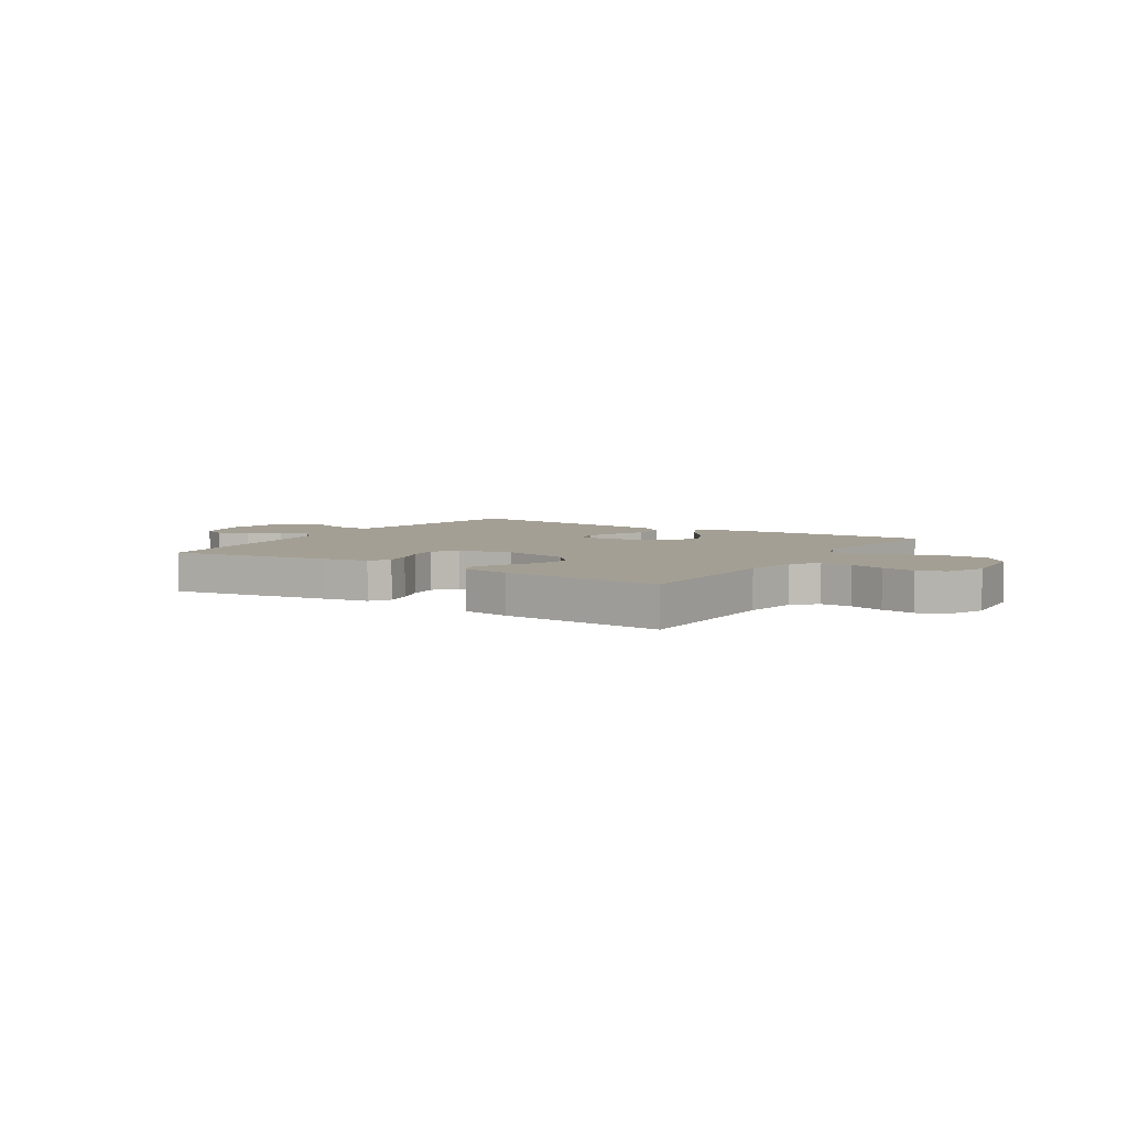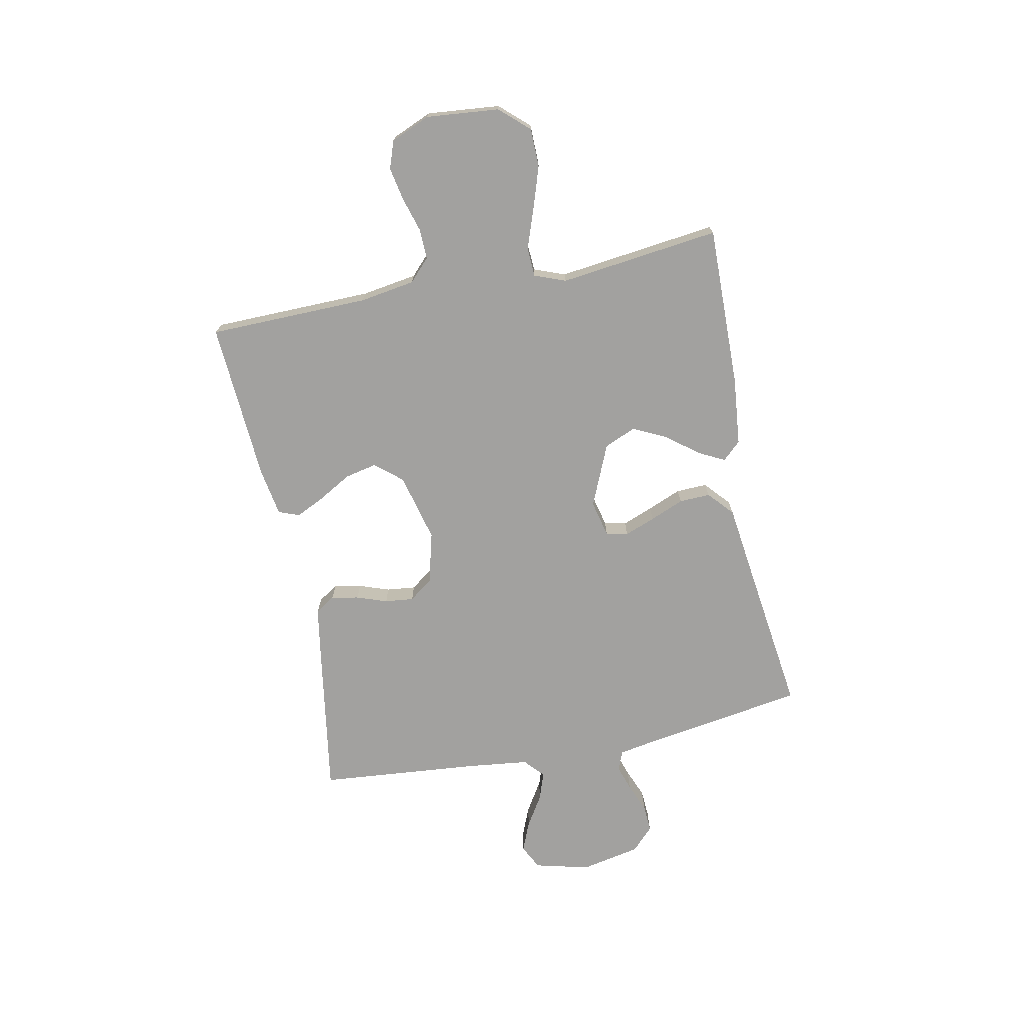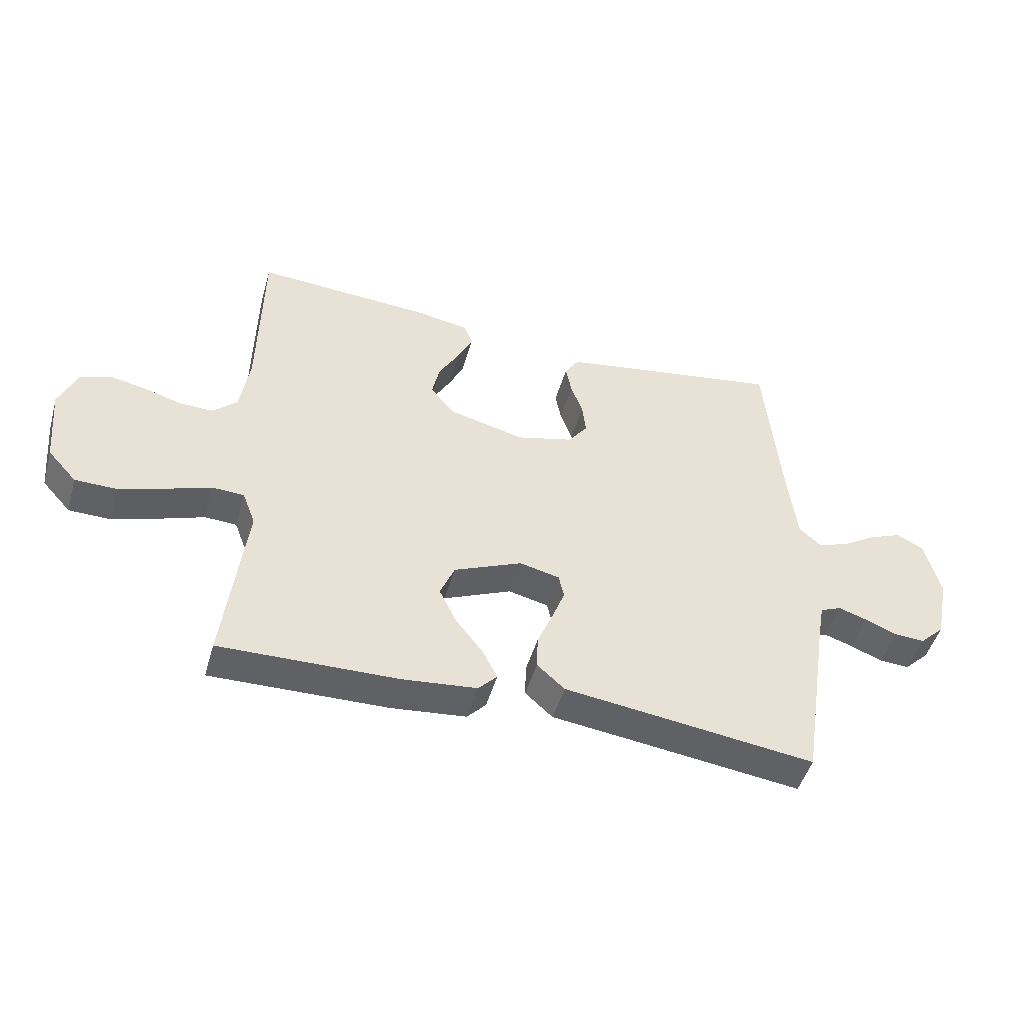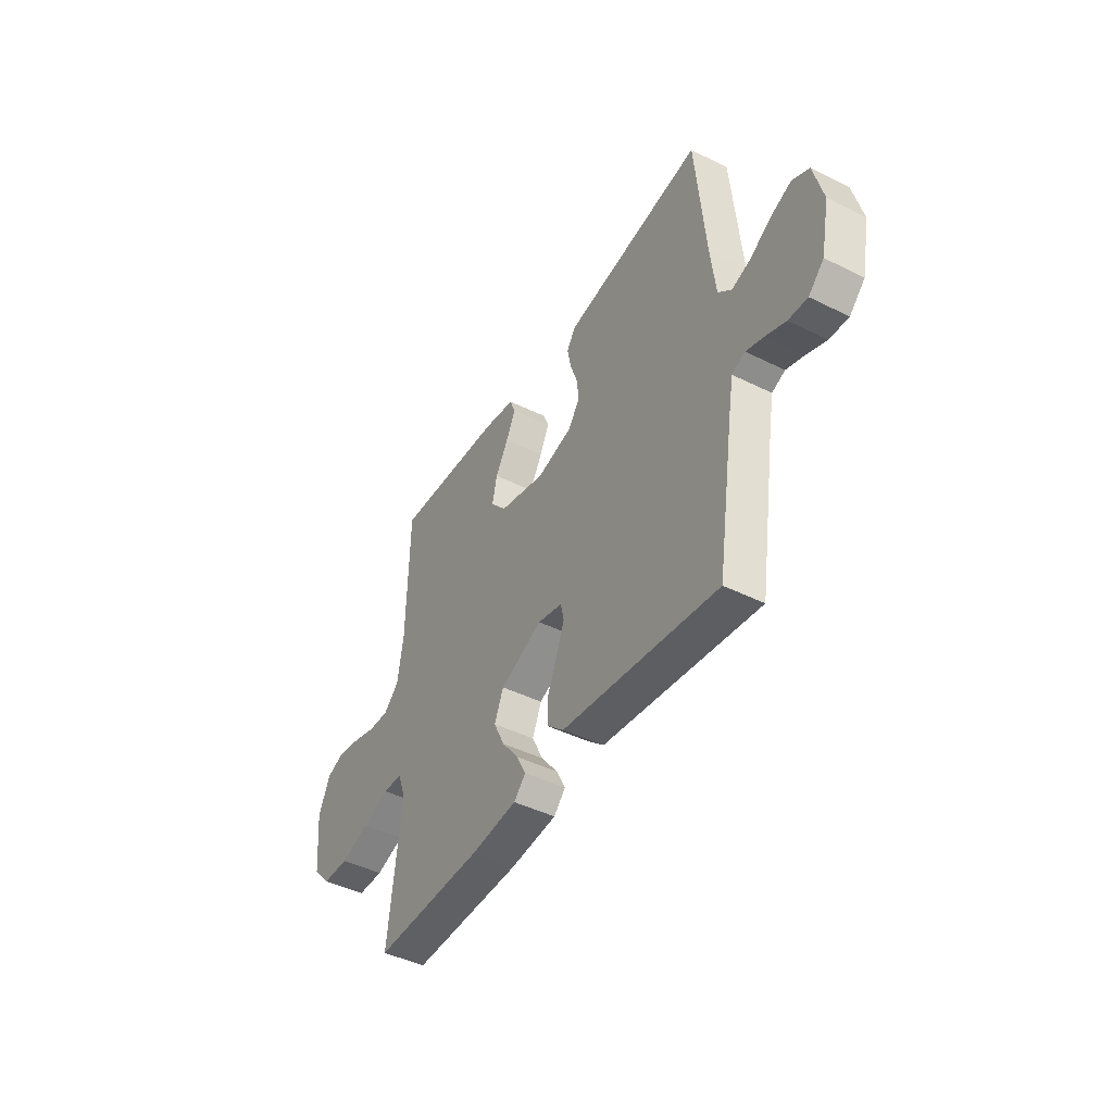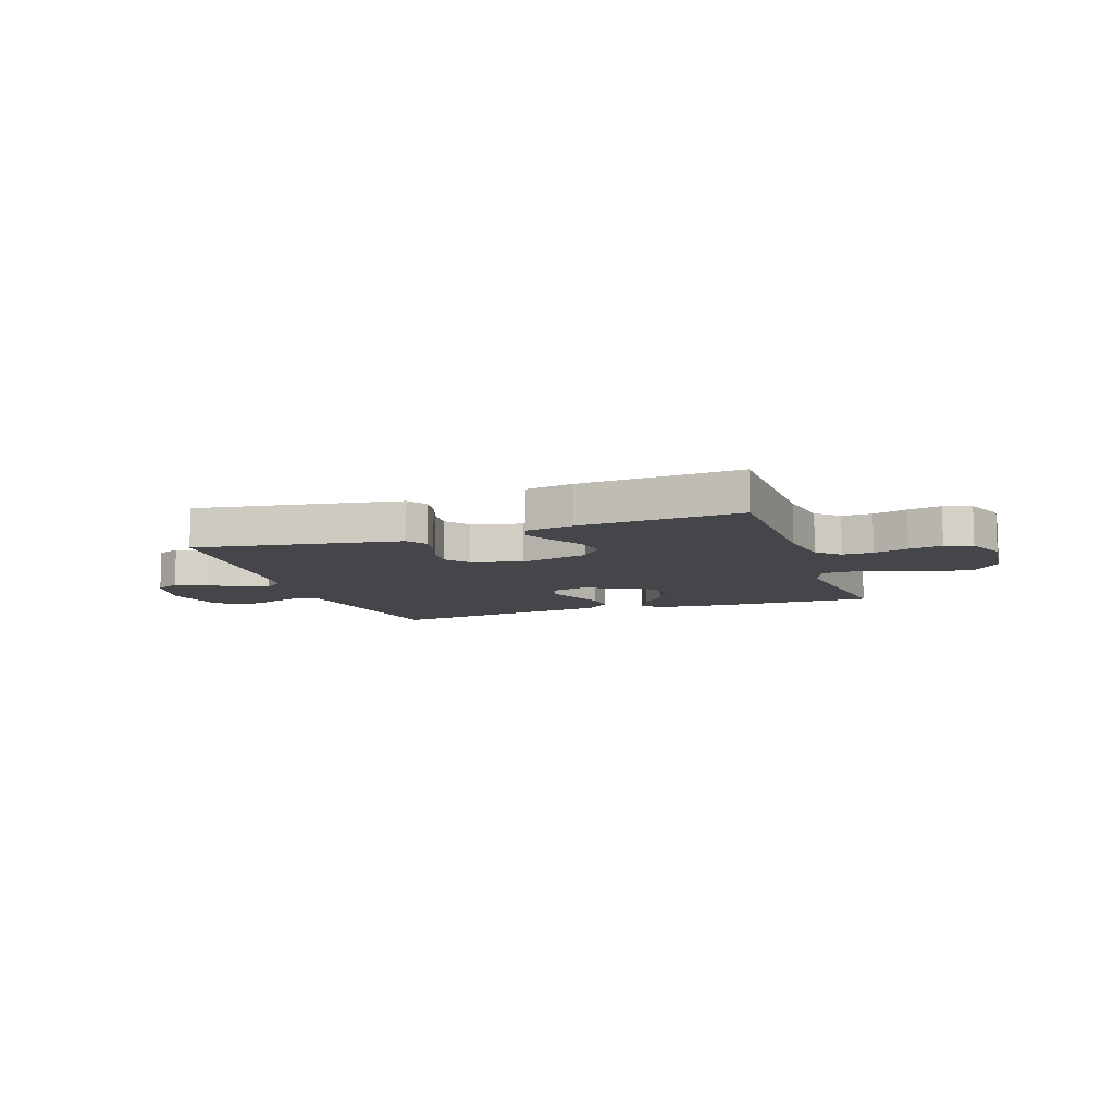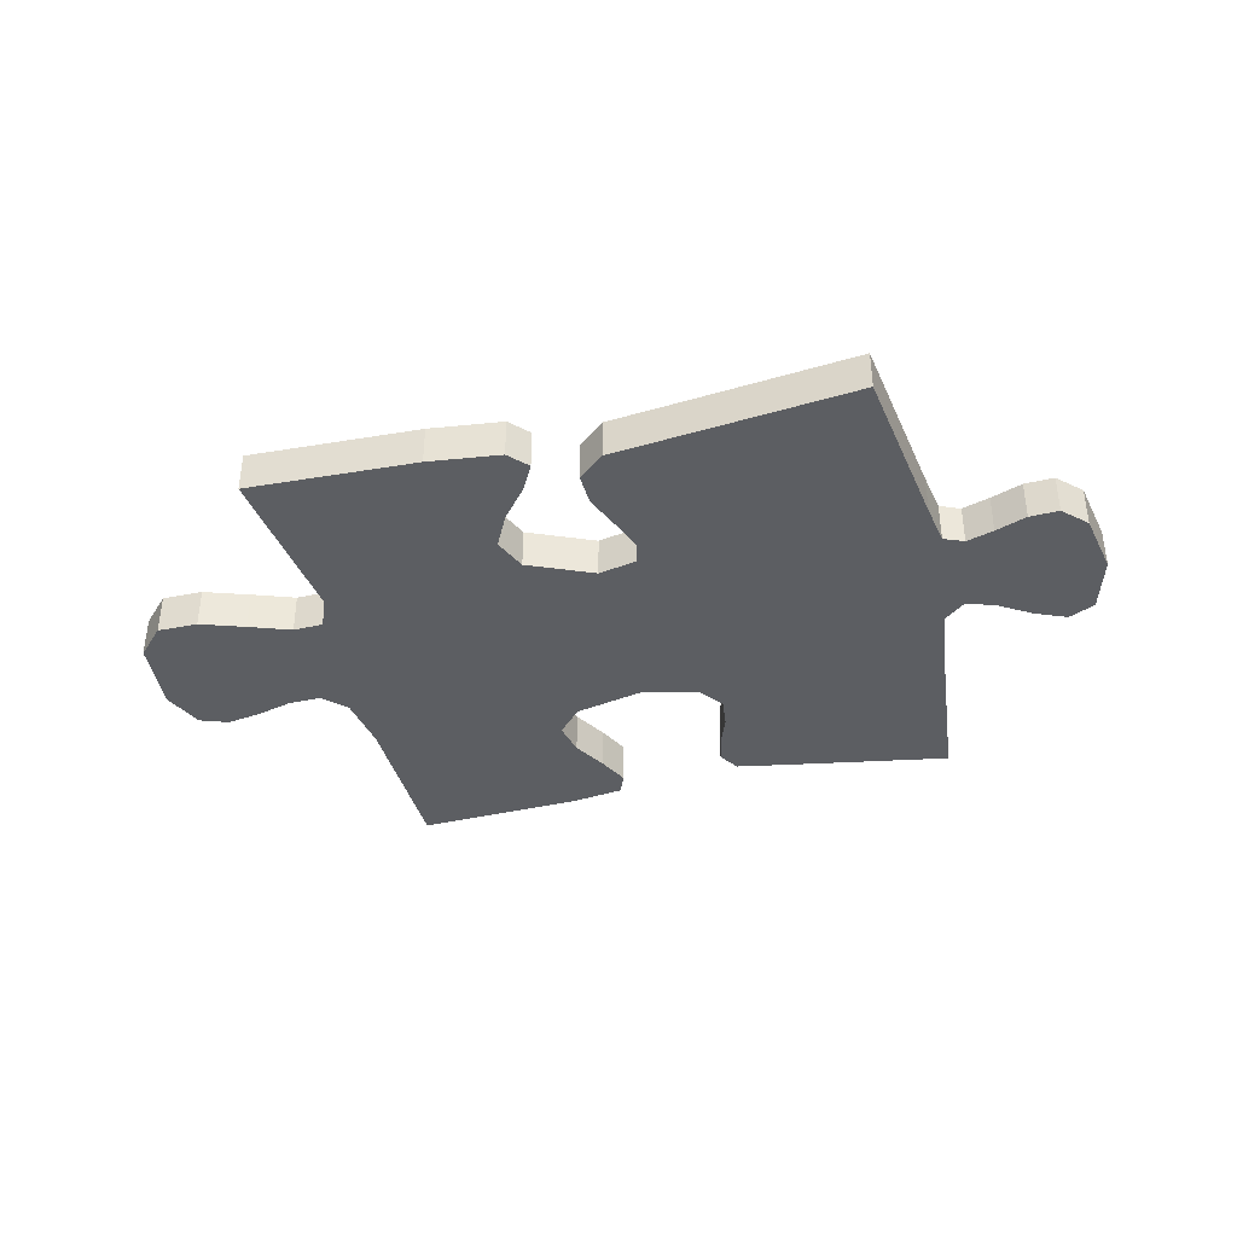
<metadata>
{"format":"obj","ext":"obj","renderer":"f3d","projection":"perspective","resolution":1024,"background":"white","views":[{"elev":5.5,"azim":32.6,"up":"+Y"},{"elev":-72.2,"azim":101.4,"up":"+Y"},{"elev":-48.1,"azim":164.1,"up":"+Z"},{"elev":-44.4,"azim":-120.2,"up":"+Z"},{"elev":-9.5,"azim":19.0,"up":"+Y"},{"elev":-38.1,"azim":-166.8,"up":"+Y"}]}
</metadata>
<code>
v 0.5 0.07 -0.5
v 0.2 0.07 -0.494
v 0.072 0.07 -0.481
v 0.04 0.07 -0.447
v 0.065 0.07 -0.398
v 0.111 0.07 -0.339
v 0.141 0.07 -0.277
v 0.116 0.07 -0.218
v 0 0.07 -0.168
v -0.068 0.07 -0.184
v -0.077 0.07 -0.225
v -0.055 0.07 -0.282
v -0.029 0.07 -0.345
v -0.027 0.07 -0.403
v -0.074 0.07 -0.445
v -0.2 0.07 -0.461
v -0.5 0.07 -0.5
v -0.547 0.07 -0.2
v -0.56 0.07 -0.127
v -0.596 0.07 -0.112
v -0.644 0.07 -0.128
v -0.699 0.07 -0.15
v -0.751 0.07 -0.153
v -0.793 0.07 -0.112
v -0.816 0.07 0
v -0.79 0.07 0.103
v -0.744 0.07 0.126
v -0.688 0.07 0.103
v -0.63 0.07 0.067
v -0.578 0.07 0.049
v -0.541 0.07 0.082
v -0.527 0.07 0.2
v -0.5 0.07 0.5
v -0.2 0.07 0.452
v -0.117 0.07 0.438
v -0.093 0.07 0.401
v -0.103 0.07 0.35
v -0.123 0.07 0.293
v -0.129 0.07 0.239
v -0.096 0.07 0.195
v 0 0.07 0.17
v 0.128 0.07 0.202
v 0.17 0.07 0.252
v 0.157 0.07 0.312
v 0.122 0.07 0.373
v 0.096 0.07 0.427
v 0.111 0.07 0.466
v 0.2 0.07 0.481
v 0.5 0.07 0.5
v 0.505 0.07 0.2
v 0.521 0.07 0.097
v 0.562 0.07 0.058
v 0.619 0.07 0.06
v 0.683 0.07 0.079
v 0.745 0.07 0.091
v 0.796 0.07 0.073
v 0.827 0.07 0
v 0.814 0.07 -0.136
v 0.765 0.07 -0.19
v 0.693 0.07 -0.191
v 0.614 0.07 -0.165
v 0.54 0.07 -0.139
v 0.486 0.07 -0.142
v 0.464 0.07 -0.2
v 0.5 0 -0.5
v 0.2 0 -0.494
v 0.072 0 -0.481
v 0.04 0 -0.447
v 0.065 0 -0.398
v 0.111 0 -0.339
v 0.141 0 -0.277
v 0.116 0 -0.218
v 0 0 -0.168
v -0.068 0 -0.184
v -0.077 0 -0.225
v -0.055 0 -0.282
v -0.029 0 -0.345
v -0.027 0 -0.403
v -0.074 0 -0.445
v -0.2 0 -0.461
v -0.5 0 -0.5
v -0.547 0 -0.2
v -0.56 0 -0.127
v -0.596 0 -0.112
v -0.644 0 -0.128
v -0.699 0 -0.15
v -0.751 0 -0.153
v -0.793 0 -0.112
v -0.816 0 0
v -0.79 0 0.103
v -0.744 0 0.126
v -0.688 0 0.103
v -0.63 0 0.067
v -0.578 0 0.049
v -0.541 0 0.082
v -0.527 0 0.2
v -0.5 0 0.5
v -0.2 0 0.452
v -0.117 0 0.438
v -0.093 0 0.401
v -0.103 0 0.35
v -0.123 0 0.293
v -0.129 0 0.239
v -0.096 0 0.195
v 0 0 0.17
v 0.128 0 0.202
v 0.17 0 0.252
v 0.157 0 0.312
v 0.122 0 0.373
v 0.096 0 0.427
v 0.111 0 0.466
v 0.2 0 0.481
v 0.5 0 0.5
v 0.505 0 0.2
v 0.521 0 0.097
v 0.562 0 0.058
v 0.619 0 0.06
v 0.683 0 0.079
v 0.745 0 0.091
v 0.796 0 0.073
v 0.827 0 0
v 0.814 0 -0.136
v 0.765 0 -0.19
v 0.693 0 -0.191
v 0.614 0 -0.165
v 0.54 0 -0.139
v 0.486 0 -0.142
v 0.464 0 -0.2
f 60 61 62
f 59 60 62
f 58 59 62
f 57 58 62
f 56 57 62
f 55 56 62
f 54 55 62
f 53 54 62
f 52 53 62 63
f 51 52 63
f 50 51 63 64
f 49 50 64
f 48 49 64
f 47 48 64
f 46 47 64
f 45 46 64
f 44 45 64
f 36 37 38
f 35 36 38
f 34 35 38
f 33 34 38
f 32 33 38
f 31 32 38 39
f 30 31 39 40
f 27 28 29
f 26 27 29
f 25 26 29
f 24 25 29
f 23 24 29
f 22 23 29
f 21 22 29
f 20 21 29 30
f 30 40 41
f 20 30 41
f 19 20 41
f 16 17 18
f 16 18 19
f 15 16 19
f 14 15 19
f 13 14 19
f 12 13 19
f 4 5 6
f 3 4 6
f 2 3 6
f 1 2 6
f 64 1 6
f 64 6 7
f 43 44 64
f 64 7 8
f 43 64 8
f 42 43 8
f 41 42 8 9
f 19 41 9 10
f 11 12 19
f 10 11 19
f 126 125 124
f 126 124 123
f 126 123 122
f 126 122 121
f 126 121 120
f 126 120 119
f 126 119 118
f 126 118 117
f 127 126 117 116
f 127 116 115
f 128 127 115 114
f 128 114 113
f 128 113 112
f 128 112 111
f 128 111 110
f 128 110 109
f 128 109 108
f 102 101 100
f 102 100 99
f 102 99 98
f 102 98 97
f 102 97 96
f 103 102 96 95
f 104 103 95 94
f 93 92 91
f 93 91 90
f 93 90 89
f 93 89 88
f 93 88 87
f 93 87 86
f 93 86 85
f 94 93 85 84
f 105 104 94
f 105 94 84
f 105 84 83
f 82 81 80
f 83 82 80
f 83 80 79
f 83 79 78
f 83 78 77
f 83 77 76
f 70 69 68
f 70 68 67
f 70 67 66
f 70 66 65
f 70 65 128
f 71 70 128
f 128 108 107
f 72 71 128
f 72 128 107
f 72 107 106
f 73 72 106 105
f 74 73 105 83
f 83 76 75
f 83 75 74
f 1 65 66 2
f 2 66 67 3
f 3 67 68 4
f 4 68 69 5
f 5 69 70 6
f 6 70 71 7
f 7 71 72 8
f 8 72 73 9
f 9 73 74 10
f 10 74 75 11
f 11 75 76 12
f 12 76 77 13
f 13 77 78 14
f 14 78 79 15
f 15 79 80 16
f 16 80 81 17
f 17 81 82 18
f 18 82 83 19
f 19 83 84 20
f 20 84 85 21
f 21 85 86 22
f 22 86 87 23
f 23 87 88 24
f 24 88 89 25
f 25 89 90 26
f 26 90 91 27
f 27 91 92 28
f 28 92 93 29
f 29 93 94 30
f 30 94 95 31
f 31 95 96 32
f 32 96 97 33
f 33 97 98 34
f 34 98 99 35
f 35 99 100 36
f 36 100 101 37
f 37 101 102 38
f 38 102 103 39
f 39 103 104 40
f 40 104 105 41
f 41 105 106 42
f 42 106 107 43
f 43 107 108 44
f 44 108 109 45
f 45 109 110 46
f 46 110 111 47
f 47 111 112 48
f 48 112 113 49
f 49 113 114 50
f 50 114 115 51
f 51 115 116 52
f 52 116 117 53
f 53 117 118 54
f 54 118 119 55
f 55 119 120 56
f 56 120 121 57
f 57 121 122 58
f 58 122 123 59
f 59 123 124 60
f 60 124 125 61
f 61 125 126 62
f 62 126 127 63
f 63 127 128 64
f 64 128 65 1

</code>
